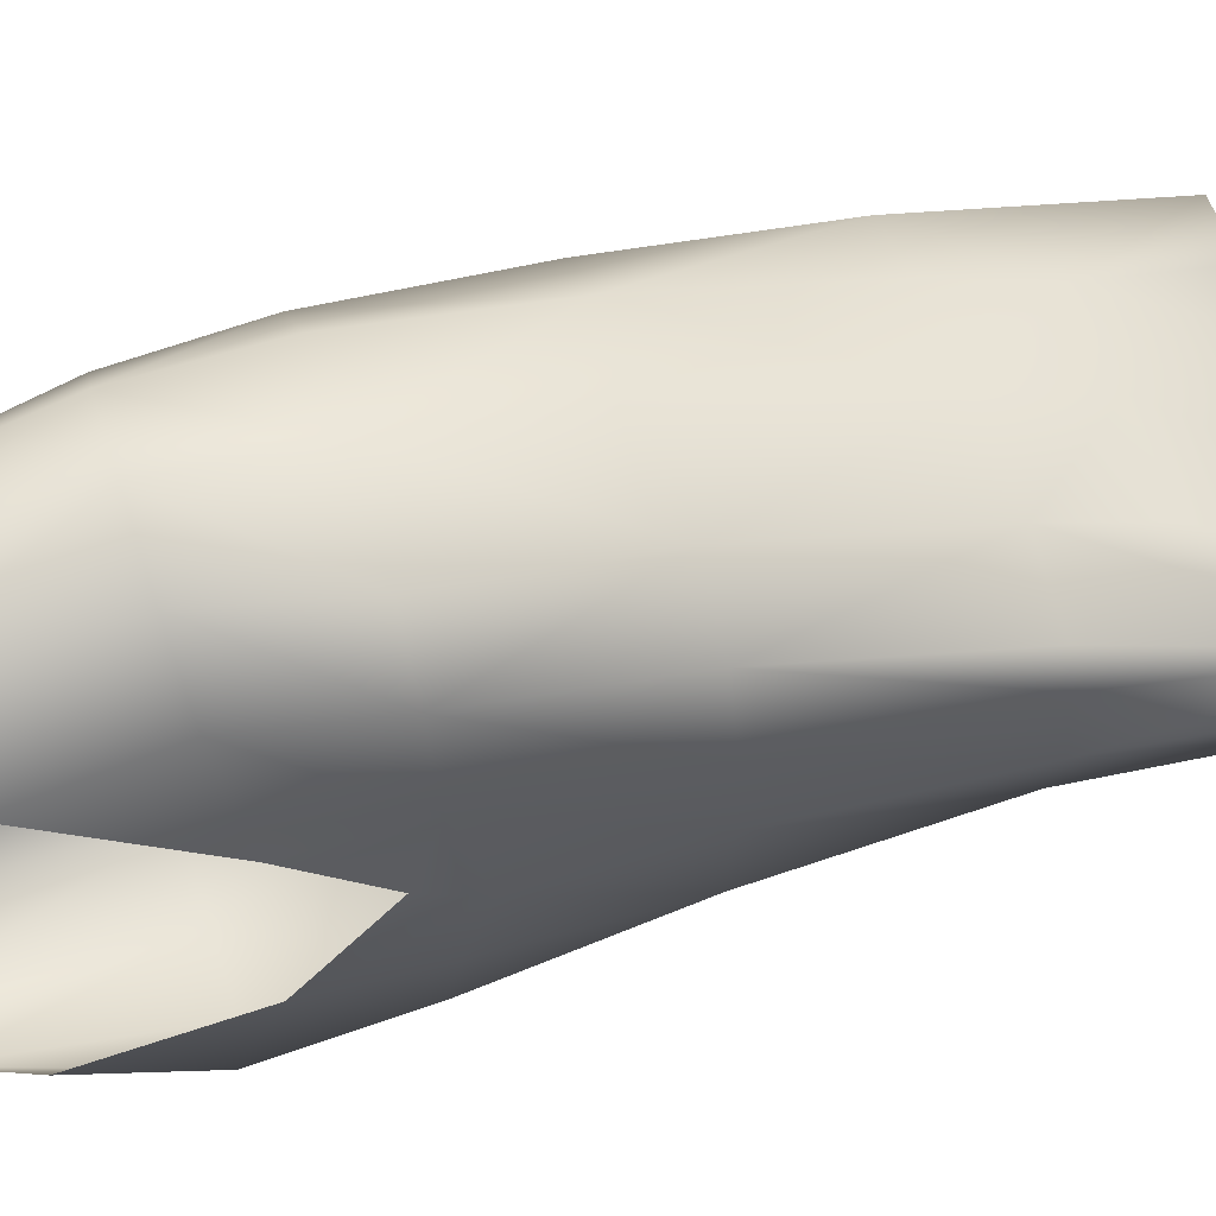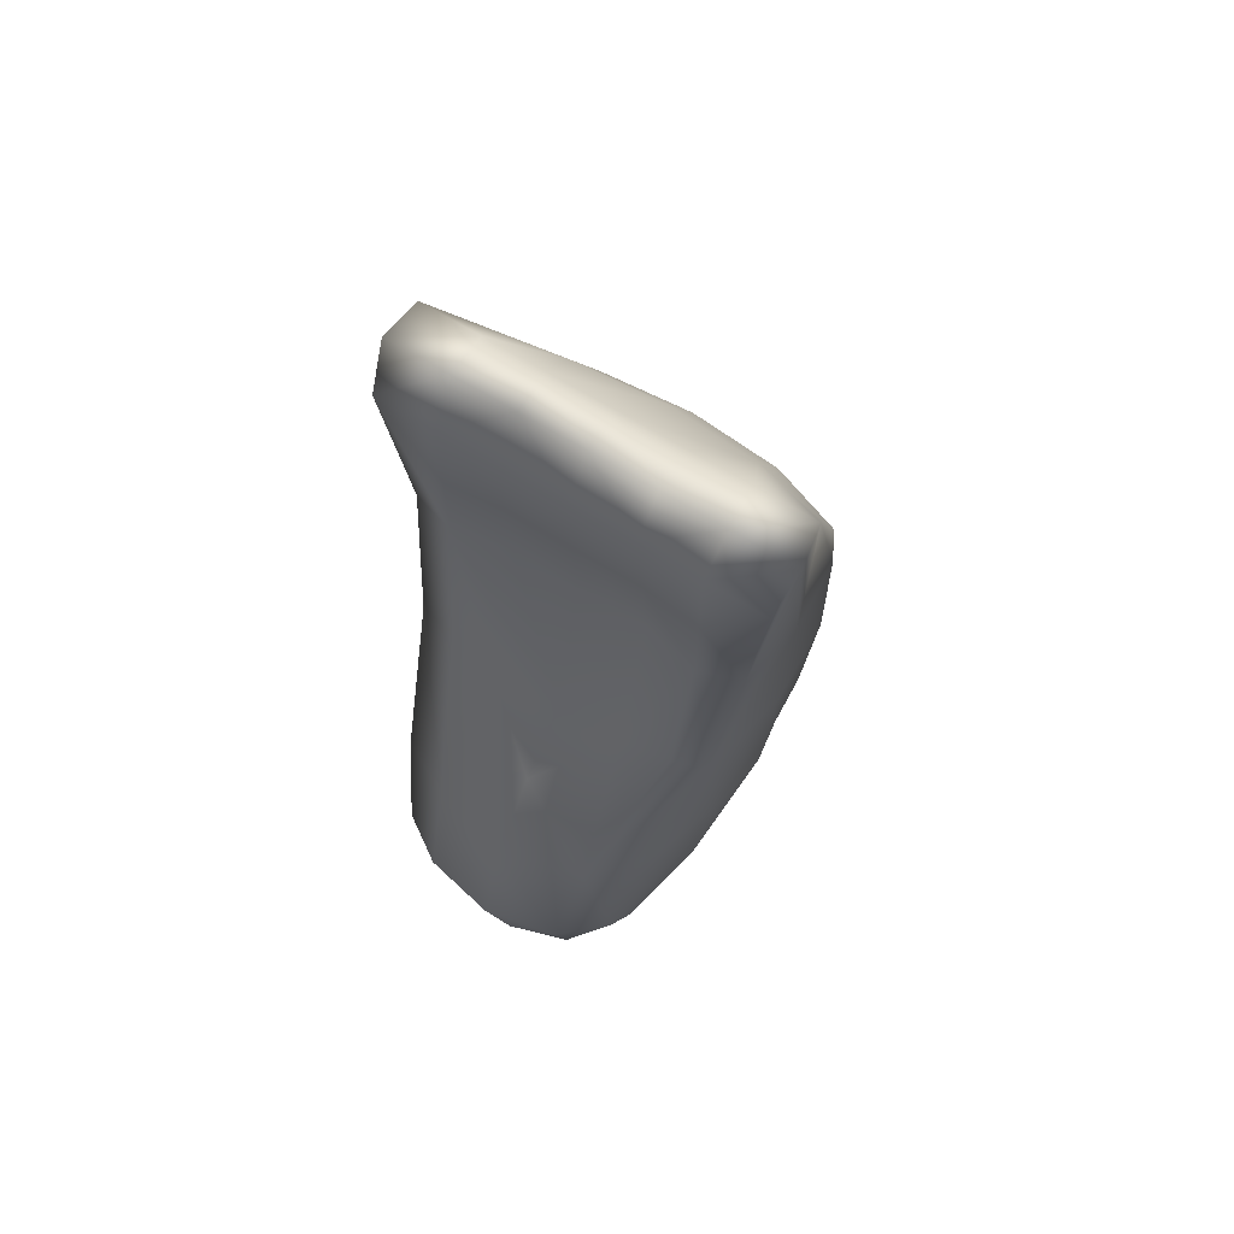
<metadata>
{"format":"obj","ext":"obj","renderer":"f3d","projection":"perspective","resolution":1024,"background":"white","views":[{"elev":58.2,"azim":72.0,"up":"+Z"},{"elev":69.9,"azim":-148.8,"up":"+Y"}]}
</metadata>
<code>
o D42N_NUC
v -9.027 -16.66 0.1553
v -9.506 -16.66 0.1553
v -9.725 -17.73 0.7381
v -9.027 -16.66 0.1553
v -9.725 -17.73 0.7381
v -9.027 -17.73 0.7898
v -9.027 -16.66 0.1553
v -9.027 -16.64 -0.16
v -9.506 -16.64 -0.16
v -9.027 -16.66 0.1553
v -9.506 -16.64 -0.16
v -9.506 -16.66 0.1553
v -9.027 -16.96 -0.3967
v -8.548 -16.96 -0.3967
v -8.531 -17.74 -0.357
v -9.027 -16.96 -0.3967
v -8.531 -17.74 -0.357
v -9.027 -17.74 -0.3607
v -9.027 -16.96 -0.3967
v -9.027 -16.64 -0.16
v -8.548 -16.64 -0.16
v -9.027 -16.96 -0.3967
v -8.548 -16.64 -0.16
v -8.548 -16.96 -0.3967
v -10.45 -16.64 -0.16
v -9.975 -16.64 -0.16
v -9.955 -16.96 -0.3967
v -10.45 -16.64 -0.16
v -9.955 -16.96 -0.3967
v -10.4 -16.96 -0.3967
v -7.601 -16.64 -0.16
v -8.079 -16.64 -0.16
v -8.1 -16.66 0.1553
v -7.601 -16.64 -0.16
v -8.1 -16.66 0.1553
v -7.652 -16.66 0.1553
v -10.4 -16.66 0.1553
v -9.954 -16.66 0.1553
v -9.975 -16.64 -0.16
v -10.4 -16.66 0.1553
v -9.975 -16.64 -0.16
v -10.45 -16.64 -0.16
v -10.4 -16.66 0.1553
v -9.725 -17.73 0.7381
v -9.954 -16.66 0.1553
v -7.652 -16.96 -0.3967
v -8.1 -16.96 -0.3967
v -8.079 -16.64 -0.16
v -7.652 -16.96 -0.3967
v -8.079 -16.64 -0.16
v -7.601 -16.64 -0.16
v -7.652 -16.96 -0.3967
v -8.096 -17.74 -0.405
v -8.1 -16.96 -0.3967
v -8.548 -16.66 0.1553
v -8.548 -16.64 -0.16
v -9.027 -16.64 -0.16
v -8.548 -16.66 0.1553
v -9.027 -16.64 -0.16
v -9.027 -16.66 0.1553
v -8.548 -16.66 0.1553
v -8.1 -16.66 0.1553
v -8.079 -16.64 -0.16
v -8.548 -16.66 0.1553
v -8.079 -16.64 -0.16
v -8.548 -16.64 -0.16
v -8.548 -16.66 0.1553
v -8.329 -17.73 0.7381
v -8.1 -16.66 0.1553
v -9.506 -16.96 -0.3967
v -9.506 -16.64 -0.16
v -9.027 -16.64 -0.16
v -9.506 -16.96 -0.3967
v -9.027 -16.64 -0.16
v -9.027 -16.96 -0.3967
v -9.506 -16.96 -0.3967
v -9.955 -16.96 -0.3967
v -9.975 -16.64 -0.16
v -9.506 -16.96 -0.3967
v -9.975 -16.64 -0.16
v -9.506 -16.64 -0.16
v -9.506 -16.96 -0.3967
v -9.523 -17.74 -0.357
v -9.958 -17.74 -0.405
v -9.506 -16.96 -0.3967
v -9.958 -17.74 -0.405
v -9.955 -16.96 -0.3967
v -9.506 -16.64 -0.16
v -9.975 -16.64 -0.16
v -9.954 -16.66 0.1553
v -9.506 -16.64 -0.16
v -9.954 -16.66 0.1553
v -9.506 -16.66 0.1553
v -8.548 -16.64 -0.16
v -8.079 -16.64 -0.16
v -8.1 -16.96 -0.3967
v -8.548 -16.64 -0.16
v -8.1 -16.96 -0.3967
v -8.548 -16.96 -0.3967
v -9.955 -16.96 -0.3967
v -9.958 -17.74 -0.405
v -10.4 -16.96 -0.3967
v -9.954 -16.66 0.1553
v -9.725 -17.73 0.7381
v -9.506 -16.66 0.1553
v -8.1 -16.96 -0.3967
v -8.096 -17.74 -0.405
v -8.531 -17.74 -0.357
v -8.1 -16.96 -0.3967
v -8.531 -17.74 -0.357
v -8.548 -16.96 -0.3967
v -8.1 -16.66 0.1553
v -8.329 -17.73 0.7381
v -7.652 -16.66 0.1553
v -9.027 -17.73 0.7898
v -8.329 -17.73 0.7381
v -8.548 -16.66 0.1553
v -9.027 -17.73 0.7898
v -8.548 -16.66 0.1553
v -9.027 -16.66 0.1553
v -9.027 -17.74 -0.3607
v -9.523 -17.74 -0.357
v -9.506 -16.96 -0.3967
v -9.027 -17.74 -0.3607
v -9.506 -16.96 -0.3967
v -9.027 -16.96 -0.3967
v -9.027 -18.51 1.151
v -9.027 -20.03 1.723
v -8.346 -20.03 1.619
v -9.027 -18.51 1.151
v -8.346 -20.03 1.619
v -8.331 -18.51 1.093
v -9.027 -18.51 1.151
v -9.723 -18.51 1.093
v -9.709 -20.03 1.619
v -9.027 -18.51 1.151
v -9.709 -20.03 1.619
v -9.027 -20.03 1.723
v -9.027 -18.51 1.151
v -9.027 -17.73 0.7898
v -9.725 -17.73 0.7381
v -9.027 -18.51 1.151
v -9.725 -17.73 0.7381
v -9.723 -18.51 1.093
v -9.027 -21.34 2.054
v -9.027 -20.03 1.723
v -9.709 -20.03 1.619
v -9.027 -21.34 2.054
v -9.709 -20.03 1.619
v -9.713 -21.34 1.884
v -9.027 -21.34 2.054
v -8.342 -21.34 1.884
v -8.346 -20.03 1.619
v -9.027 -21.34 2.054
v -8.346 -20.03 1.619
v -9.027 -20.03 1.723
v -8.331 -18.51 1.093
v -8.329 -17.73 0.7381
v -9.027 -17.73 0.7898
v -8.331 -18.51 1.093
v -9.027 -17.73 0.7898
v -9.027 -18.51 1.151
v -9.912 -23.25 1.398
v -9.504 -23.74 1.781
v -10.07 -22.23 1.502
v -9.912 -23.25 -1.066
v -10.16 -22.5 -0.5004
v -10.22 -21.78 -0.4577
v -9.912 -23.25 -1.066
v -10.22 -21.78 -0.4577
v -9.924 -22.36 -1.398
v -10.23 -22.18 0.166
v -10.16 -22.5 0.8324
v -10.22 -21.78 0.7897
v -10.23 -22.18 0.166
v -10.22 -21.78 0.7897
v -10.31 -21.6 0.166
v -10.33 -21.13 0.166
v -10.31 -21.6 0.166
v -10.22 -21.78 0.7897
v -10.33 -21.13 0.166
v -10.22 -21.78 0.7897
v -10.28 -21.29 0.7881
v -10.24 -21.29 -0.4561
v -10.02 -21.34 -1.028
v -9.924 -22.36 -1.398
v -10.24 -21.29 -0.4561
v -9.924 -22.36 -1.398
v -10.22 -21.78 -0.4577
v -10.24 -21.29 -0.4561
v -10.22 -21.78 -0.4577
v -10.31 -21.6 0.166
v -10.24 -21.29 -0.4561
v -10.31 -21.6 0.166
v -10.33 -21.13 0.166
v -10.07 -22.23 1.502
v -10.22 -21.78 0.7897
v -10.16 -22.5 0.8324
v -10.07 -22.23 1.502
v -10.16 -22.5 0.8324
v -9.912 -23.25 1.398
v -10.31 -21.6 0.166
v -10.22 -21.78 -0.4577
v -10.16 -22.5 -0.5004
v -10.31 -21.6 0.166
v -10.16 -22.5 -0.5004
v -10.23 -22.18 0.166
v -10.22 -21.78 0.7897
v -10.07 -22.23 1.502
v -10.14 -21.34 1.489
v -10.22 -21.78 0.7897
v -10.14 -21.34 1.489
v -10.28 -21.29 0.7881
v -10.39 -18.51 0.166
v -10.36 -18.51 0.6934
v -10.4 -16.66 0.1553
v -10.39 -18.51 0.166
v -10.4 -16.66 0.1553
v -10.45 -16.64 -0.16
v -10.39 -18.51 0.166
v -10.37 -20.03 0.166
v -10.35 -20.03 0.826
v -10.39 -18.51 0.166
v -10.35 -20.03 0.826
v -10.36 -18.51 0.6934
v -10.39 -18.51 0.166
v -10.29 -18.51 -0.3172
v -10.2 -20.03 -0.5464
v -10.39 -18.51 0.166
v -10.2 -20.03 -0.5464
v -10.37 -20.03 0.166
v -10.14 -21.34 1.489
v -9.713 -21.34 1.884
v -9.709 -20.03 1.619
v -10.14 -21.34 1.489
v -9.709 -20.03 1.619
v -10.17 -20.03 1.3
v -10.02 -21.34 -1.028
v -10.24 -21.29 -0.4561
v -10.2 -20.03 -0.5464
v -10.33 -21.13 0.166
v -10.28 -21.29 0.7881
v -10.35 -20.03 0.826
v -10.33 -21.13 0.166
v -10.35 -20.03 0.826
v -10.37 -20.03 0.166
v -10.36 -18.51 0.6934
v -10.26 -18.51 0.9042
v -10.4 -16.66 0.1553
v -10.17 -20.03 1.3
v -10.35 -20.03 0.826
v -10.28 -21.29 0.7881
v -10.17 -20.03 1.3
v -10.28 -21.29 0.7881
v -10.14 -21.34 1.489
v -10.2 -20.03 -0.5464
v -9.941 -20.03 -0.6093
v -9.653 -21.34 -1.384
v -10.2 -20.03 -0.5464
v -9.653 -21.34 -1.384
v -10.02 -21.34 -1.028
v -10.37 -20.03 0.166
v -10.2 -20.03 -0.5464
v -10.24 -21.29 -0.4561
v -10.37 -20.03 0.166
v -10.24 -21.29 -0.4561
v -10.33 -21.13 0.166
v -10.35 -20.03 0.826
v -10.17 -20.03 1.3
v -10.26 -18.51 0.9042
v -10.35 -20.03 0.826
v -10.26 -18.51 0.9042
v -10.36 -18.51 0.6934
v -10.45 -16.64 -0.16
v -10.4 -16.96 -0.3967
v -10.29 -18.51 -0.3172
v -10.45 -16.64 -0.16
v -10.29 -18.51 -0.3172
v -10.39 -18.51 0.166
v -9.962 -18.51 -0.4134
v -9.941 -20.03 -0.6093
v -10.2 -20.03 -0.5464
v -9.962 -18.51 -0.4134
v -10.2 -20.03 -0.5464
v -10.29 -18.51 -0.3172
v -9.709 -20.03 1.619
v -9.723 -18.51 1.093
v -10.26 -18.51 0.9042
v -9.709 -20.03 1.619
v -10.26 -18.51 0.9042
v -10.17 -20.03 1.3
v -9.576 -20.03 -0.6797
v -9.653 -21.34 -1.384
v -9.941 -20.03 -0.6093
v -10.29 -18.51 -0.3172
v -10.4 -16.96 -0.3967
v -9.958 -17.74 -0.405
v -10.29 -18.51 -0.3172
v -9.958 -17.74 -0.405
v -9.962 -18.51 -0.4134
v -9.941 -20.03 -0.6093
v -9.962 -18.51 -0.4134
v -9.576 -20.03 -0.6797
v -9.725 -17.73 0.7381
v -10.4 -16.66 0.1553
v -10.26 -18.51 0.9042
v -9.725 -17.73 0.7381
v -10.26 -18.51 0.9042
v -9.723 -18.51 1.093
v -9.027 -18.51 -0.3247
v -9.027 -17.74 -0.3607
v -8.531 -17.74 -0.357
v -9.027 -18.51 -0.3247
v -8.531 -17.74 -0.357
v -8.515 -18.51 -0.3174
v -9.027 -21.34 -1.553
v -9.027 -20.68 -1.106
v -8.478 -20.03 -0.6797
v -9.027 -21.34 -1.553
v -8.478 -20.03 -0.6797
v -8.402 -21.34 -1.384
v -9.027 -20.19 -0.6431
v -9.539 -18.51 -0.3174
v -9.027 -18.51 -0.3247
v -9.027 -20.19 -0.6431
v -9.027 -20.68 -1.106
v -9.576 -20.03 -0.6797
v -8.093 -18.51 -0.4134
v -8.478 -20.03 -0.6797
v -9.027 -20.19 -0.6431
v -8.093 -18.51 -0.4134
v -9.027 -20.19 -0.6431
v -8.515 -18.51 -0.3174
v -9.962 -18.51 -0.4134
v -9.958 -17.74 -0.405
v -9.523 -17.74 -0.357
v -9.962 -18.51 -0.4134
v -9.523 -17.74 -0.357
v -9.539 -18.51 -0.3174
v -9.539 -18.51 -0.3174
v -9.027 -20.19 -0.6431
v -9.576 -20.03 -0.6797
v -9.539 -18.51 -0.3174
v -9.576 -20.03 -0.6797
v -9.962 -18.51 -0.4134
v -9.539 -18.51 -0.3174
v -9.523 -17.74 -0.357
v -9.027 -17.74 -0.3607
v -9.539 -18.51 -0.3174
v -9.027 -17.74 -0.3607
v -9.027 -18.51 -0.3247
v -8.515 -18.51 -0.3174
v -9.027 -20.19 -0.6431
v -9.027 -18.51 -0.3247
v -8.515 -18.51 -0.3174
v -8.531 -17.74 -0.357
v -8.096 -17.74 -0.405
v -8.515 -18.51 -0.3174
v -8.096 -17.74 -0.405
v -8.093 -18.51 -0.4134
v -9.653 -21.34 -1.384
v -9.576 -20.03 -0.6797
v -9.027 -20.68 -1.106
v -9.653 -21.34 -1.384
v -9.027 -20.68 -1.106
v -9.027 -21.34 -1.553
v -8.478 -20.03 -0.6797
v -9.027 -20.68 -1.106
v -9.027 -20.19 -0.6431
v -9.025 -23.77 -1.593
v -9.504 -23.74 -1.449
v -9.589 -22.27 -1.719
v -9.025 -23.77 -1.593
v -9.589 -22.27 -1.719
v -9.025 -22.27 -1.835
v -9.027 -21.34 -1.553
v -9.025 -22.27 -1.835
v -9.589 -22.27 -1.719
v -9.027 -21.34 -1.553
v -9.589 -22.27 -1.719
v -9.653 -21.34 -1.384
v -9.504 -23.74 -1.449
v -9.924 -22.36 -1.398
v -9.589 -22.27 -1.719
v -8.546 -23.74 -1.449
v -8.086 -22.36 -1.466
v -8.138 -23.2 -1.066
v -8.402 -21.34 -1.384
v -8.46 -22.27 -1.719
v -9.025 -22.27 -1.835
v -8.402 -21.34 -1.384
v -9.025 -22.27 -1.835
v -9.027 -21.34 -1.553
v -9.653 -21.34 -1.384
v -9.589 -22.27 -1.719
v -9.924 -22.36 -1.398
v -9.653 -21.34 -1.384
v -9.924 -22.36 -1.398
v -10.02 -21.34 -1.028
v -9.924 -22.36 -1.398
v -9.504 -23.74 -1.449
v -9.912 -23.25 -1.066
v -9.025 -22.27 -1.835
v -8.46 -22.27 -1.719
v -8.546 -23.74 -1.449
v -9.025 -22.27 -1.835
v -8.546 -23.74 -1.449
v -9.025 -23.77 -1.593
v -8.086 -22.36 -1.466
v -8.46 -22.27 -1.719
v -8.402 -21.34 -1.384
v -8.086 -22.36 -1.466
v -8.402 -21.34 -1.384
v -7.996 -21.34 -1.187
v -8.46 -22.27 -1.719
v -8.086 -22.36 -1.466
v -8.546 -23.74 -1.449
v -8.138 -23.2 1.398
v -8.1 -22.23 1.616
v -8.546 -23.74 1.781
v -8.138 -23.2 -1.066
v -8.086 -22.36 -1.466
v -7.891 -22.1 -0.5004
v -7.902 -21.49 0.166
v -7.765 -21.13 0.166
v -7.89 -21.29 0.7881
v -7.902 -21.49 0.166
v -7.89 -21.29 0.7881
v -7.891 -22.1 0.8324
v -7.996 -21.34 -1.187
v -7.823 -21.29 -0.4561
v -7.891 -22.1 -0.5004
v -7.996 -21.34 -1.187
v -7.891 -22.1 -0.5004
v -8.086 -22.36 -1.466
v -7.891 -22.1 0.8324
v -8.1 -22.23 1.616
v -8.138 -23.2 1.398
v -7.891 -22.1 -0.5004
v -7.823 -21.29 -0.4561
v -7.765 -21.13 0.166
v -7.891 -22.1 -0.5004
v -7.765 -21.13 0.166
v -7.902 -21.49 0.166
v -8.1 -22.23 1.616
v -7.891 -22.1 0.8324
v -7.89 -21.29 0.7881
v -8.1 -22.23 1.616
v -7.89 -21.29 0.7881
v -8.003 -21.34 1.489
v -7.641 -18.51 0.166
v -7.69 -18.51 0.6707
v -7.751 -20.03 0.7729
v -7.641 -18.51 0.166
v -7.751 -20.03 0.7729
v -7.743 -20.03 0.166
v -7.641 -18.51 0.166
v -7.601 -16.64 -0.16
v -7.652 -16.66 0.1553
v -7.641 -18.51 0.166
v -7.652 -16.66 0.1553
v -7.69 -18.51 0.6707
v -7.641 -18.51 0.166
v -7.766 -18.51 -0.3172
v -7.652 -16.96 -0.3967
v -7.641 -18.51 0.166
v -7.652 -16.96 -0.3967
v -7.601 -16.64 -0.16
v -8.003 -21.34 1.489
v -7.924 -20.03 1.3
v -8.346 -20.03 1.619
v -8.003 -21.34 1.489
v -8.346 -20.03 1.619
v -8.342 -21.34 1.884
v -8.003 -21.34 1.489
v -7.89 -21.29 0.7881
v -7.751 -20.03 0.7729
v -8.003 -21.34 1.489
v -7.751 -20.03 0.7729
v -7.924 -20.03 1.3
v -7.765 -21.13 0.166
v -7.823 -21.29 -0.4561
v -7.824 -20.03 -0.5464
v -7.765 -21.13 0.166
v -7.824 -20.03 -0.5464
v -7.743 -20.03 0.166
v -7.69 -18.51 0.6707
v -7.798 -18.51 0.9042
v -7.924 -20.03 1.3
v -7.69 -18.51 0.6707
v -7.924 -20.03 1.3
v -7.751 -20.03 0.7729
v -7.924 -20.03 1.3
v -7.798 -18.51 0.9042
v -8.331 -18.51 1.093
v -7.924 -20.03 1.3
v -8.331 -18.51 1.093
v -8.346 -20.03 1.619
v -7.824 -20.03 -0.5464
v -7.823 -21.29 -0.4561
v -7.996 -21.34 -1.187
v -7.743 -20.03 0.166
v -7.824 -20.03 -0.5464
v -7.766 -18.51 -0.3172
v -7.743 -20.03 0.166
v -7.766 -18.51 -0.3172
v -7.641 -18.51 0.166
v -7.743 -20.03 0.166
v -7.751 -20.03 0.7729
v -7.89 -21.29 0.7881
v -7.743 -20.03 0.166
v -7.89 -21.29 0.7881
v -7.765 -21.13 0.166
v -8.093 -18.51 -0.4134
v -8.096 -17.74 -0.405
v -7.652 -16.96 -0.3967
v -8.093 -18.51 -0.4134
v -7.652 -16.96 -0.3967
v -7.766 -18.51 -0.3172
v -7.652 -16.66 0.1553
v -7.798 -18.51 0.9042
v -7.69 -18.51 0.6707
v -8.331 -18.51 1.093
v -7.798 -18.51 0.9042
v -7.652 -16.66 0.1553
v -8.331 -18.51 1.093
v -7.652 -16.66 0.1553
v -8.329 -17.73 0.7381
v -8.402 -21.34 -1.384
v -8.114 -20.03 -0.6093
v -7.824 -20.03 -0.5464
v -8.402 -21.34 -1.384
v -7.824 -20.03 -0.5464
v -7.996 -21.34 -1.187
v -8.478 -20.03 -0.6797
v -8.093 -18.51 -0.4134
v -8.114 -20.03 -0.6093
v -8.478 -20.03 -0.6797
v -8.114 -20.03 -0.6093
v -8.402 -21.34 -1.384
v -8.114 -20.03 -0.6093
v -8.093 -18.51 -0.4134
v -7.766 -18.51 -0.3172
v -8.114 -20.03 -0.6093
v -7.766 -18.51 -0.3172
v -7.824 -20.03 -0.5464
v -9.025 -23.77 1.925
v -9.025 -22.27 2.167
v -9.589 -22.27 2.051
v -9.025 -23.77 1.925
v -9.589 -22.27 2.051
v -9.504 -23.74 1.781
v -8.003 -21.34 1.489
v -8.342 -21.34 1.884
v -8.46 -22.27 2.051
v -8.003 -21.34 1.489
v -8.46 -22.27 2.051
v -8.1 -22.23 1.616
v -10.14 -21.34 1.489
v -10.07 -22.23 1.502
v -9.589 -22.27 2.051
v -10.14 -21.34 1.489
v -9.589 -22.27 2.051
v -9.713 -21.34 1.884
v -9.027 -21.34 2.054
v -9.713 -21.34 1.884
v -9.589 -22.27 2.051
v -9.027 -21.34 2.054
v -9.589 -22.27 2.051
v -9.025 -22.27 2.167
v -8.546 -23.74 1.781
v -8.1 -22.23 1.616
v -8.46 -22.27 2.051
v -8.546 -23.74 1.781
v -8.46 -22.27 2.051
v -9.025 -22.27 2.167
v -8.546 -23.74 1.781
v -9.025 -22.27 2.167
v -9.025 -23.77 1.925
v -9.025 -22.27 2.167
v -8.46 -22.27 2.051
v -8.342 -21.34 1.884
v -9.025 -22.27 2.167
v -8.342 -21.34 1.884
v -9.027 -21.34 2.054
v -9.589 -22.27 2.051
v -10.07 -22.23 1.502
v -9.504 -23.74 1.781
f 1 2 3
f 4 5 6
f 7 8 9
f 10 11 12
f 13 14 15
f 16 17 18
f 19 20 21
f 22 23 24
f 25 26 27
f 28 29 30
f 31 32 33
f 34 35 36
f 37 38 39
f 40 41 42
f 43 44 45
f 46 47 48
f 49 50 51
f 52 53 54
f 55 56 57
f 58 59 60
f 61 62 63
f 64 65 66
f 67 68 69
f 70 71 72
f 73 74 75
f 76 77 78
f 79 80 81
f 82 83 84
f 85 86 87
f 88 89 90
f 91 92 93
f 94 95 96
f 97 98 99
f 100 101 102
f 103 104 105
f 106 107 108
f 109 110 111
f 112 113 114
f 115 116 117
f 118 119 120
f 121 122 123
f 124 125 126
f 127 128 129
f 130 131 132
f 133 134 135
f 136 137 138
f 139 140 141
f 142 143 144
f 145 146 147
f 148 149 150
f 151 152 153
f 154 155 156
f 157 158 159
f 160 161 162
f 163 164 165
f 166 167 168
f 169 170 171
f 172 173 174
f 175 176 177
f 178 179 180
f 181 182 183
f 184 185 186
f 187 188 189
f 190 191 192
f 193 194 195
f 196 197 198
f 199 200 201
f 202 203 204
f 205 206 207
f 208 209 210
f 211 212 213
f 214 215 216
f 217 218 219
f 220 221 222
f 223 224 225
f 226 227 228
f 229 230 231
f 232 233 234
f 235 236 237
f 238 239 240
f 241 242 243
f 244 245 246
f 247 248 249
f 250 251 252
f 253 254 255
f 256 257 258
f 259 260 261
f 262 263 264
f 265 266 267
f 268 269 270
f 271 272 273
f 274 275 276
f 277 278 279
f 280 281 282
f 283 284 285
f 286 287 288
f 289 290 291
f 292 293 294
f 295 296 297
f 298 299 300
f 301 302 303
f 304 305 306
f 307 308 309
f 310 311 312
f 313 314 315
f 316 317 318
f 319 320 321
f 322 323 324
f 325 326 327
f 328 329 330
f 331 332 333
f 334 335 336
f 337 338 339
f 340 341 342
f 343 344 345
f 346 347 348
f 349 350 351
f 352 353 354
f 355 356 357
f 358 359 360
f 361 362 363
f 364 365 366
f 367 368 369
f 370 371 372
f 373 374 375
f 376 377 378
f 379 380 381
f 382 383 384
f 385 386 387
f 388 389 390
f 391 392 393
f 394 395 396
f 397 398 399
f 400 401 402
f 403 404 405
f 406 407 408
f 409 410 411
f 412 413 414
f 415 416 417
f 418 419 420
f 421 422 423
f 424 425 426
f 427 428 429
f 430 431 432
f 433 434 435
f 436 437 438
f 439 440 441
f 442 443 444
f 445 446 447
f 448 449 450
f 451 452 453
f 454 455 456
f 457 458 459
f 460 461 462
f 463 464 465
f 466 467 468
f 469 470 471
f 472 473 474
f 475 476 477
f 478 479 480
f 481 482 483
f 484 485 486
f 487 488 489
f 490 491 492
f 493 494 495
f 496 497 498
f 499 500 501
f 502 503 504
f 505 506 507
f 508 509 510
f 511 512 513
f 514 515 516
f 517 518 519
f 520 521 522
f 523 524 525
f 526 527 528
f 529 530 531
f 532 533 534
f 535 536 537
f 538 539 540
f 541 542 543
f 544 545 546
f 547 548 549
f 550 551 552
f 553 554 555
f 556 557 558
f 559 560 561
f 562 563 564
f 565 566 567
f 568 569 570
f 571 572 573
f 574 575 576
f 577 578 579
f 580 581 582
f 583 584 585
f 586 587 588

</code>
